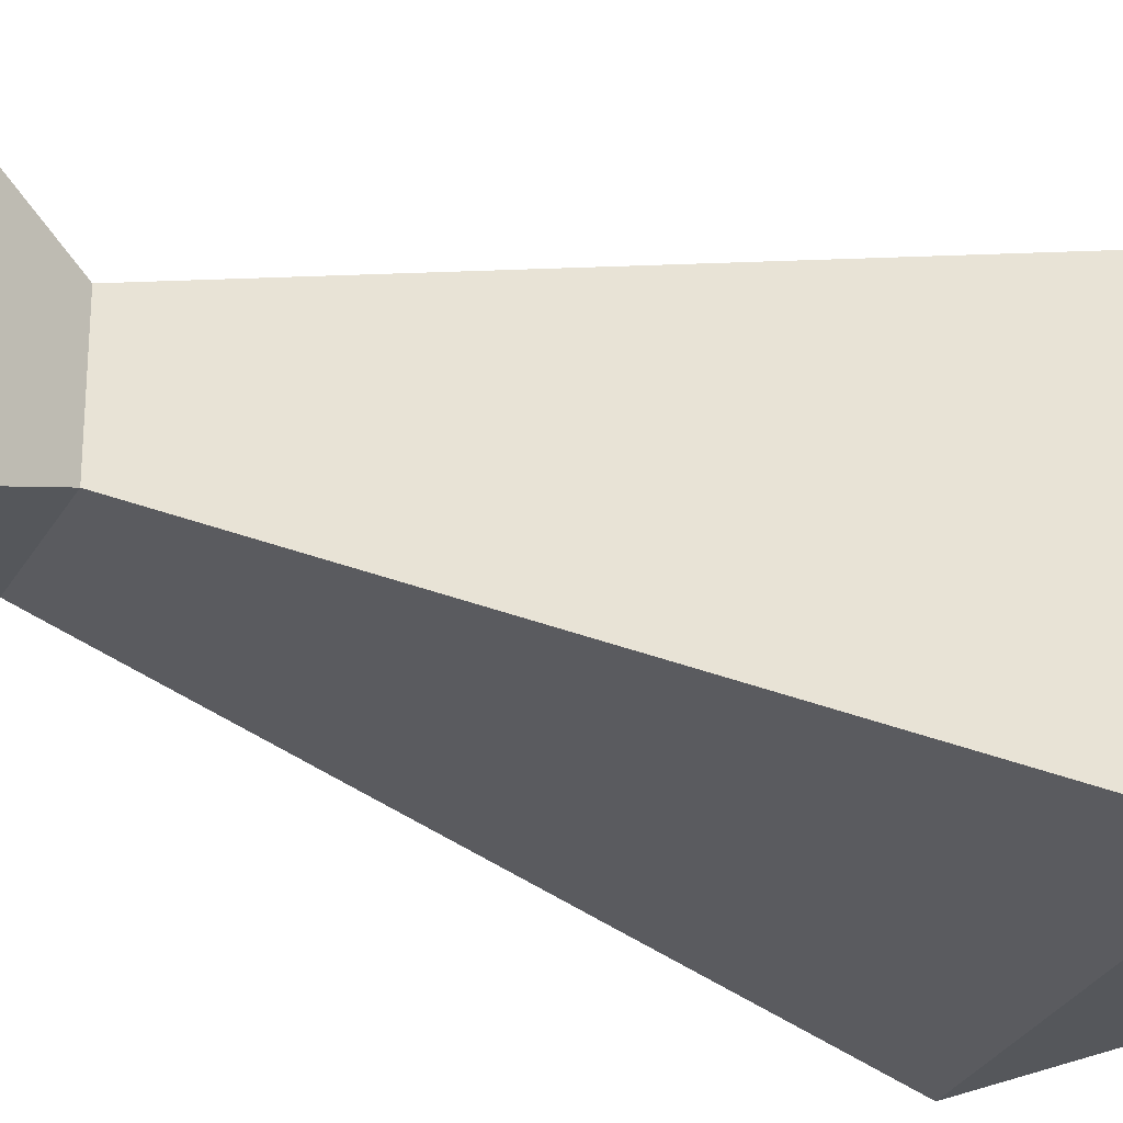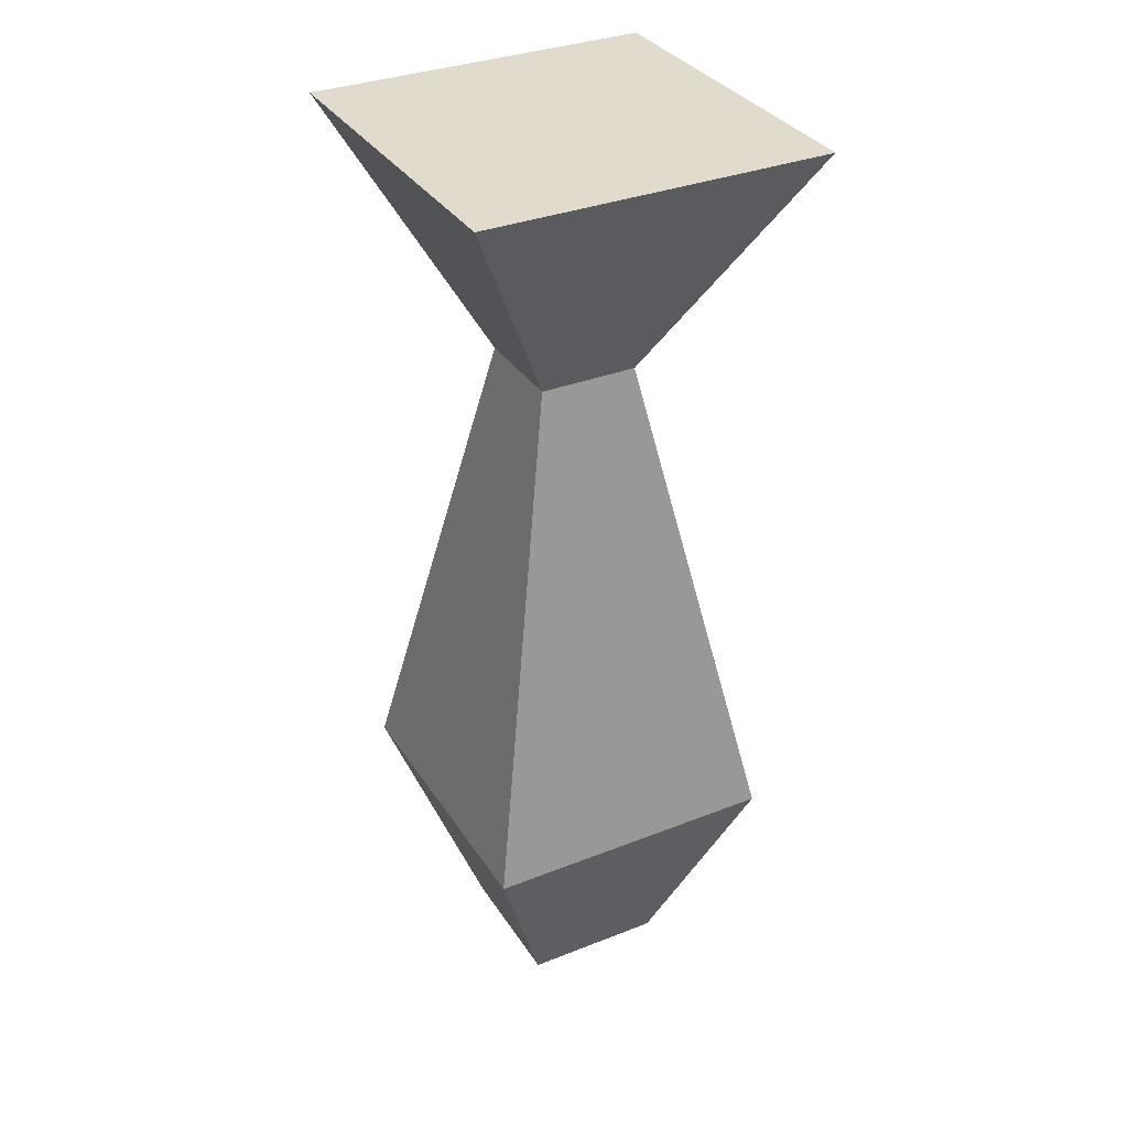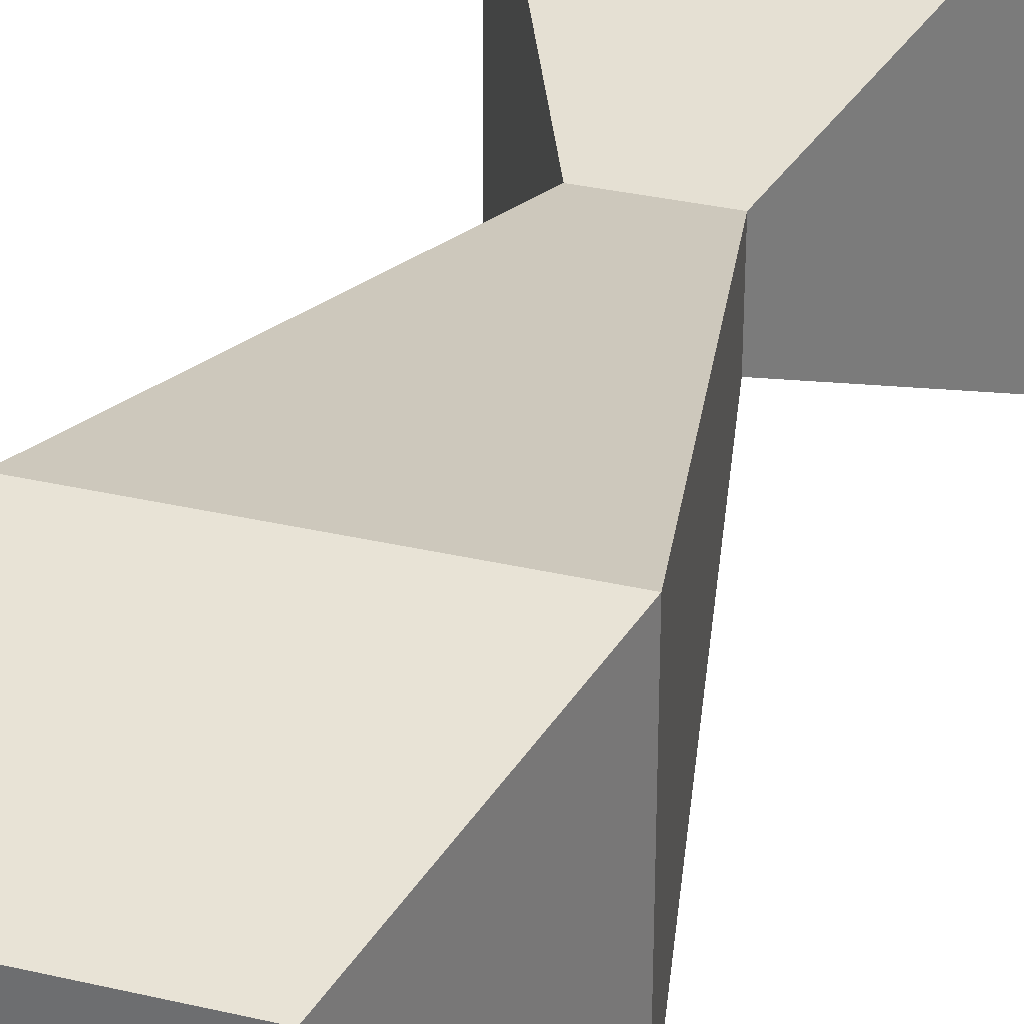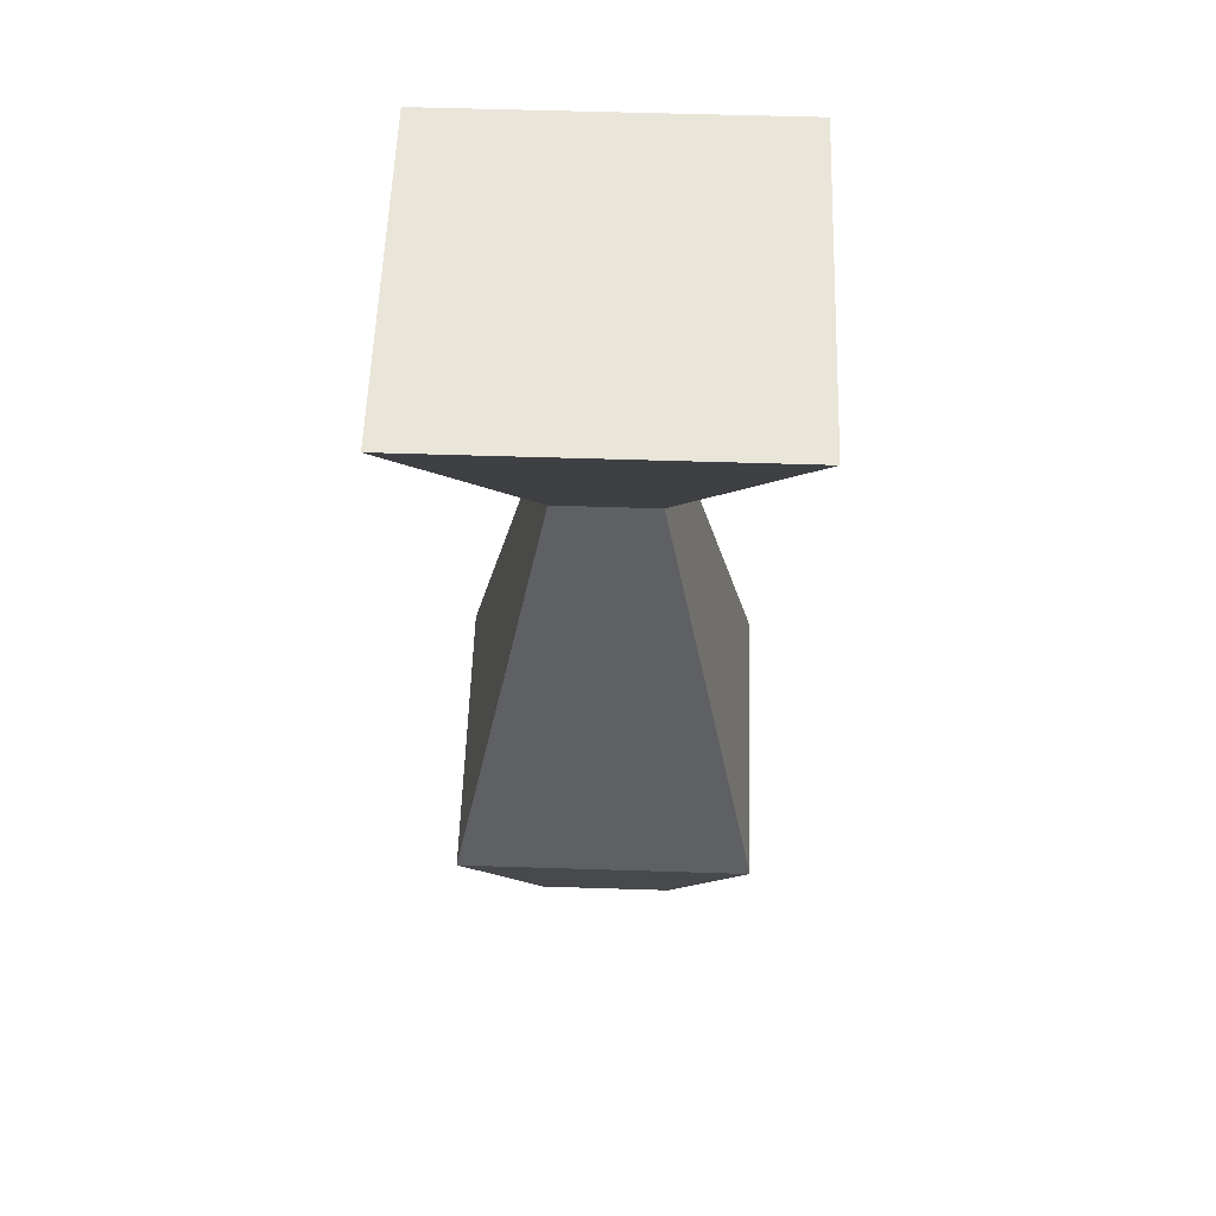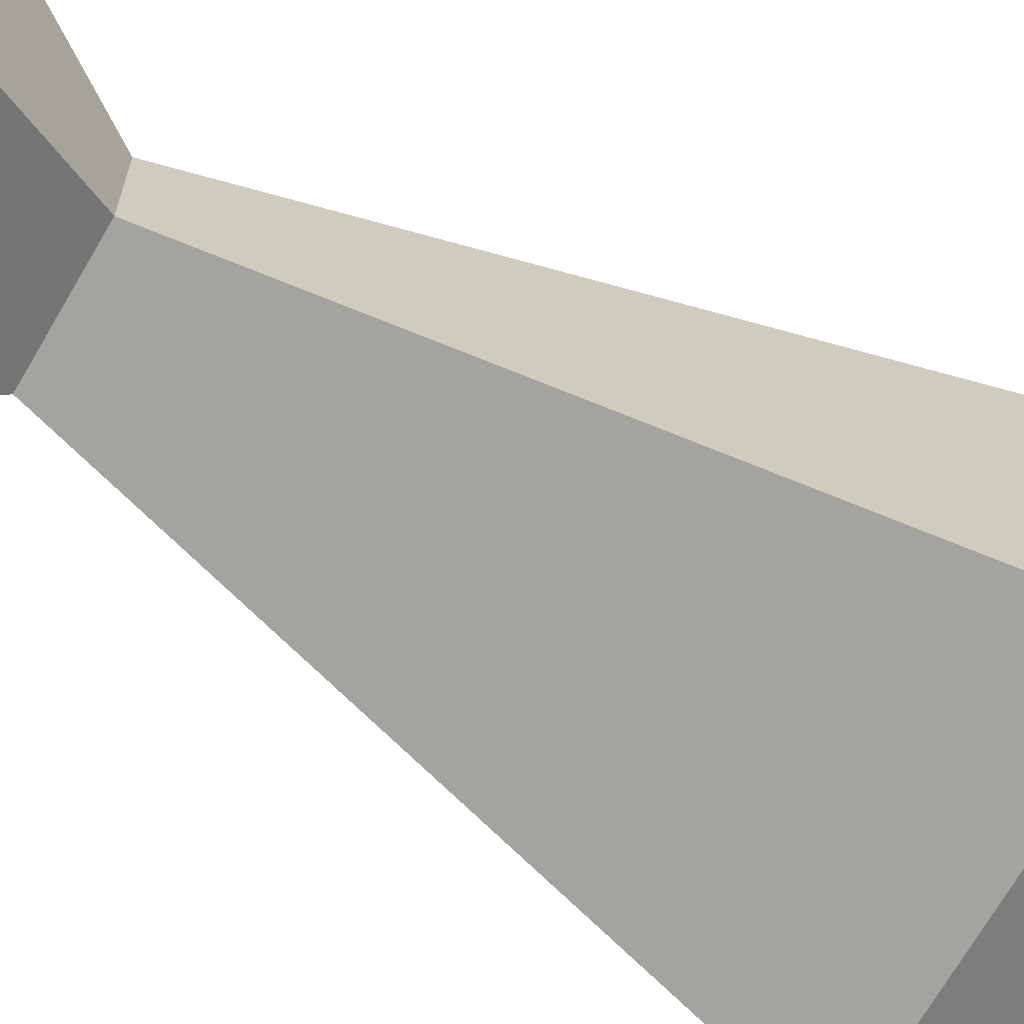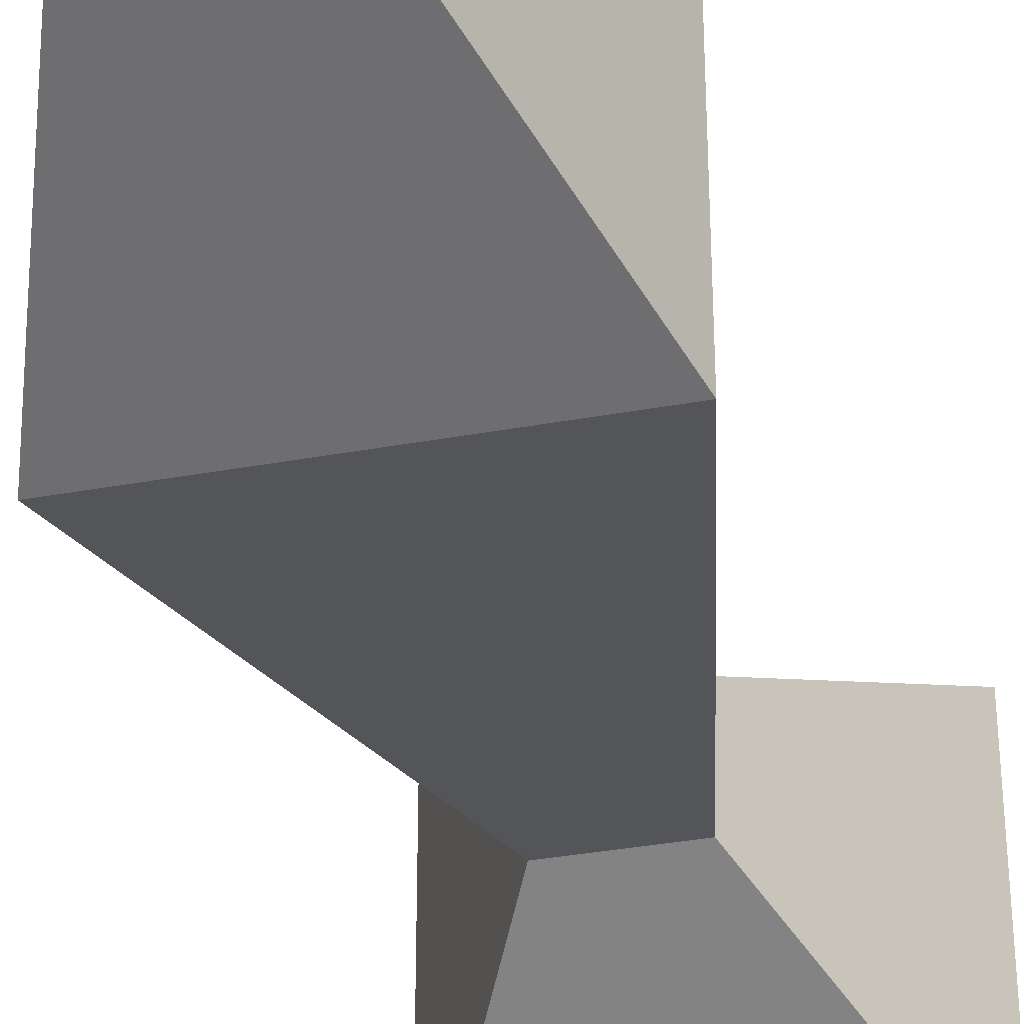
<metadata>
{"format":"obj","ext":"obj","renderer":"f3d","projection":"perspective","resolution":1024,"background":"white","views":[{"elev":-30.1,"azim":-114.9,"up":"+Z"},{"elev":33.9,"azim":151.9,"up":"+Y"},{"elev":32.4,"azim":18.1,"up":"+Z"},{"elev":57.7,"azim":-178.1,"up":"+Y"},{"elev":-69.6,"azim":-120.1,"up":"+Z"},{"elev":-35.3,"azim":13.7,"up":"+Z"}]}
</metadata>
<code>
o Overhang6
g Overhang6
v 0 0.4157 0
v -1 0.4157 0
v 1.249 2.815 1.249
v -2.249 2.815 1.249
v -1 0.4157 -1
v -2.249 2.815 -2.249
v 0 0.4157 -1
v 1.249 2.815 -2.249
v 0.2078 -6.79 -1.208
v -1.208 -6.79 -1.208
v 0.2078 -6.79 0.2078
v -1.208 -6.79 0.2078
v 1.003 -4.628 -2.003
v -2.003 -4.628 -2.003
v 1.003 -4.628 1.003
v -2.003 -4.628 1.003
f 3 4 2 1
f 4 6 5 2
f 6 8 7 5
f 8 3 1 7
f 8 6 4 3
f 11 12 10 9
f 13 14 5 7
f 15 13 7 1
f 14 16 2 5
f 16 15 1 2
f 9 10 14 13
f 11 9 13 15
f 10 12 16 14
f 12 11 15 16

</code>
